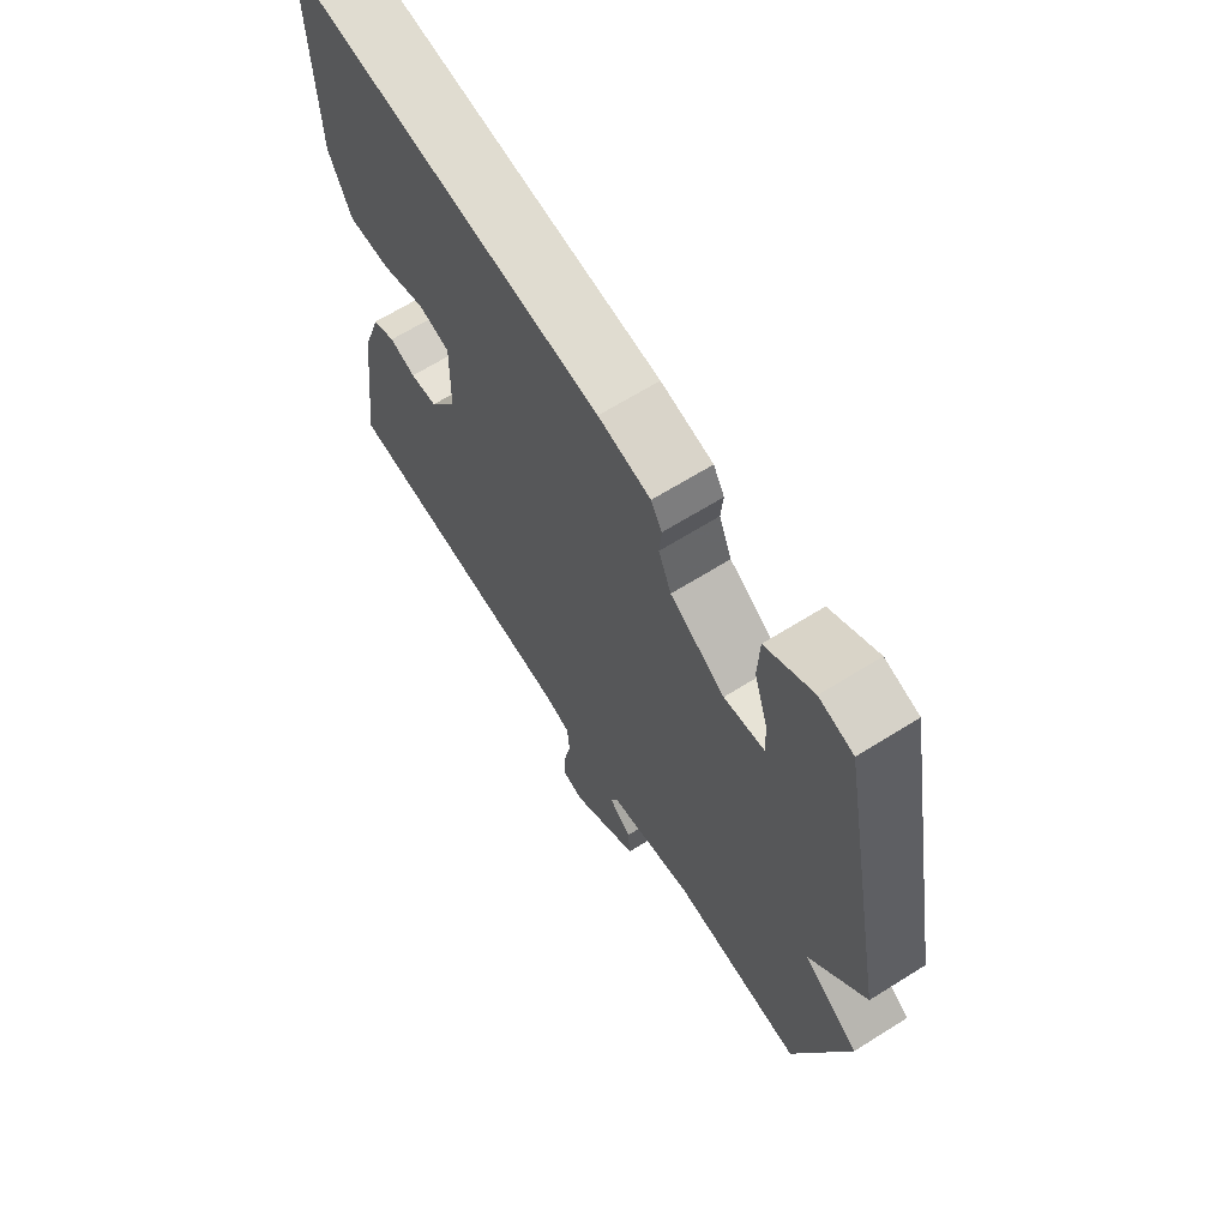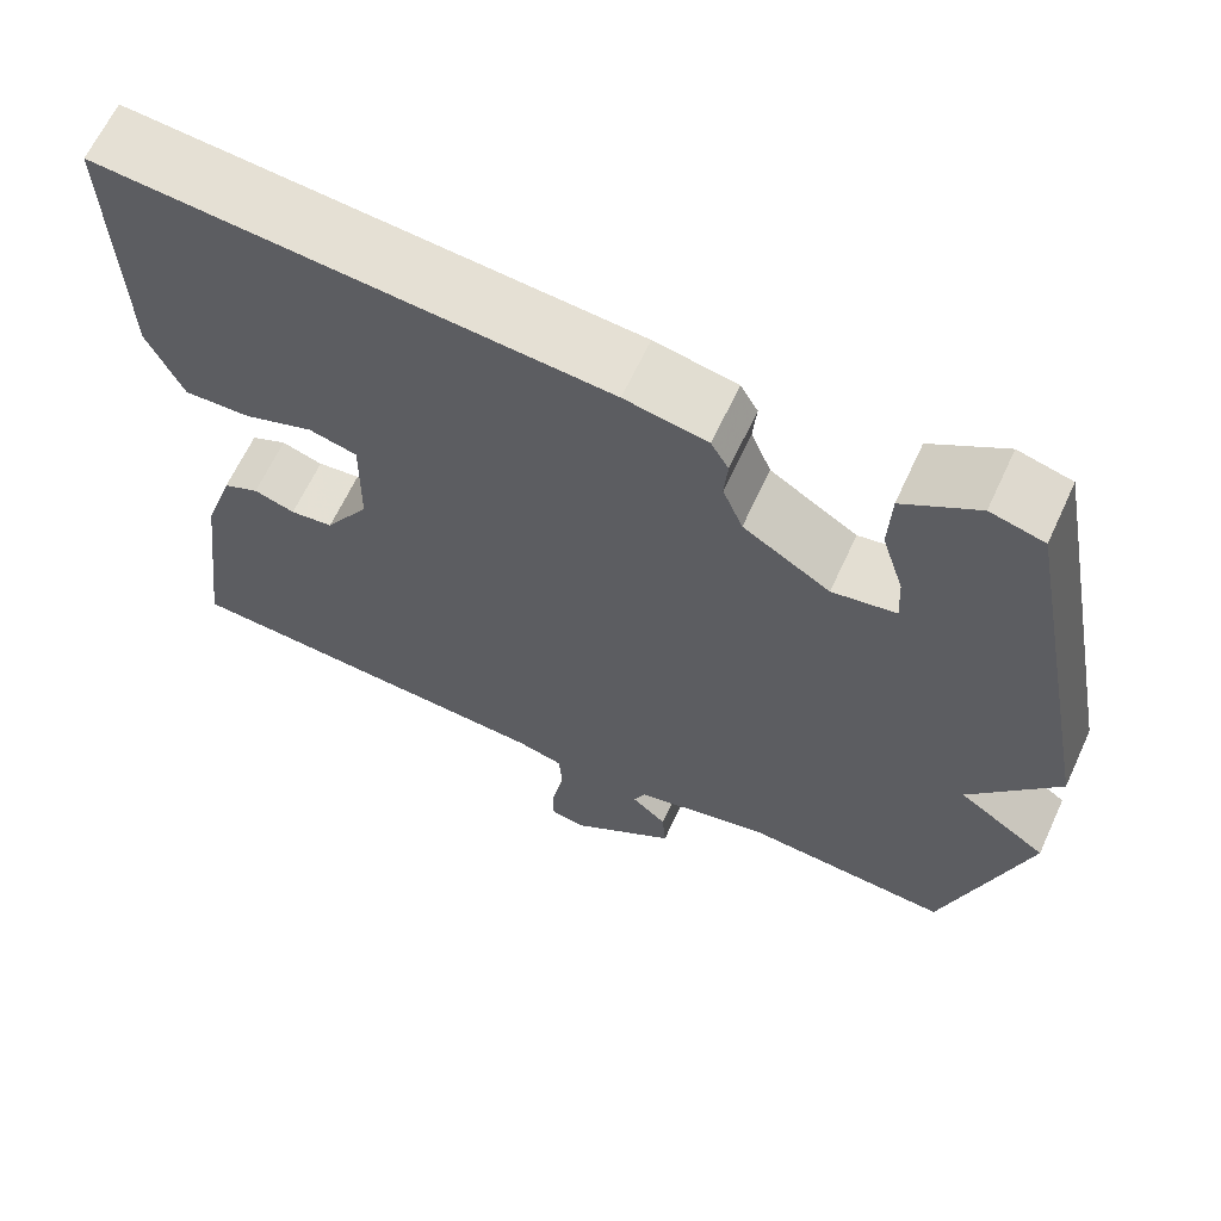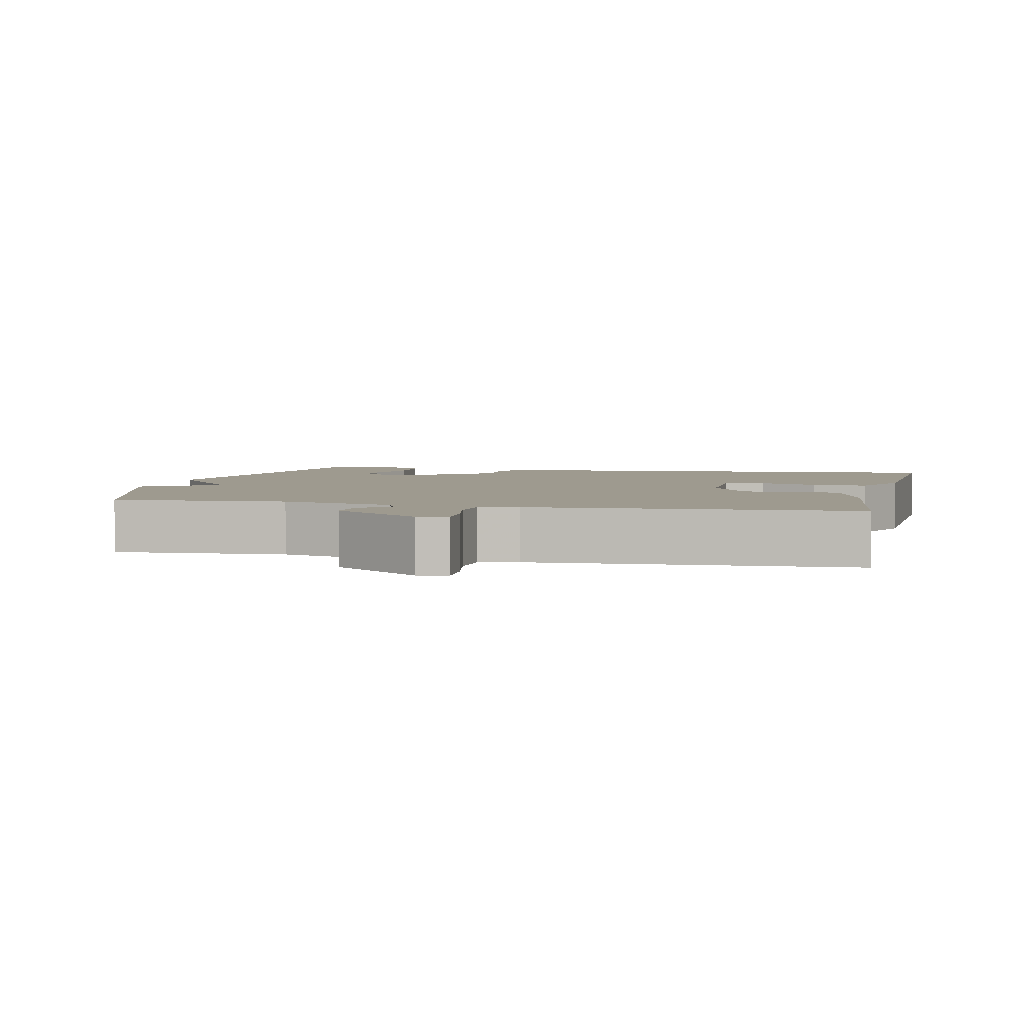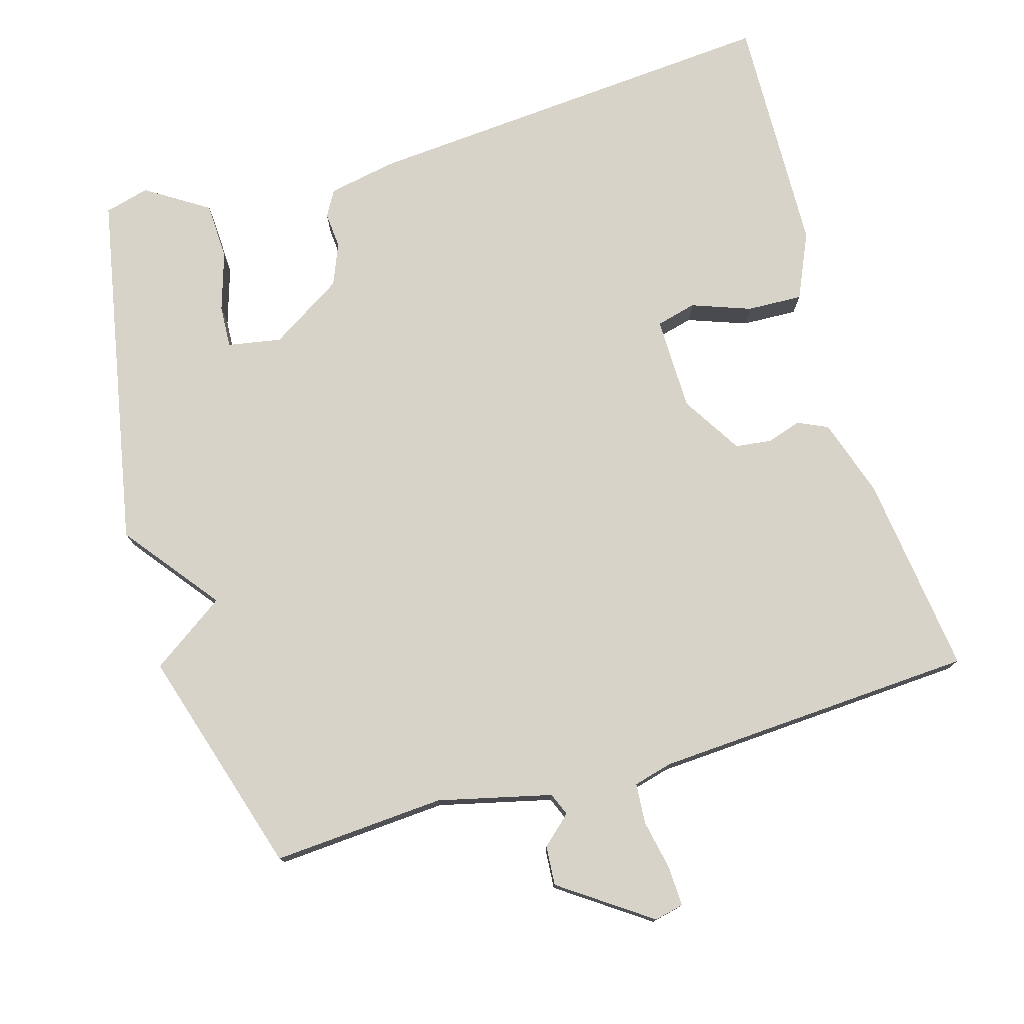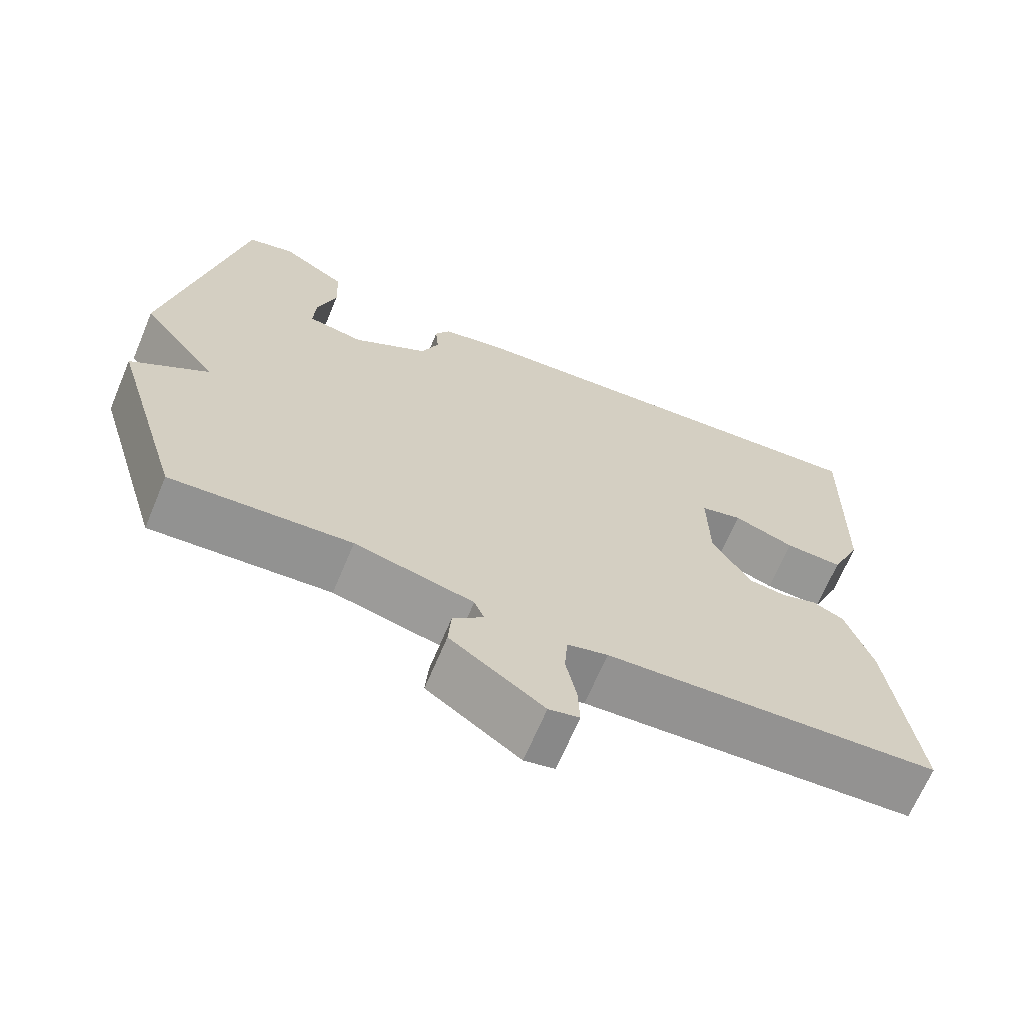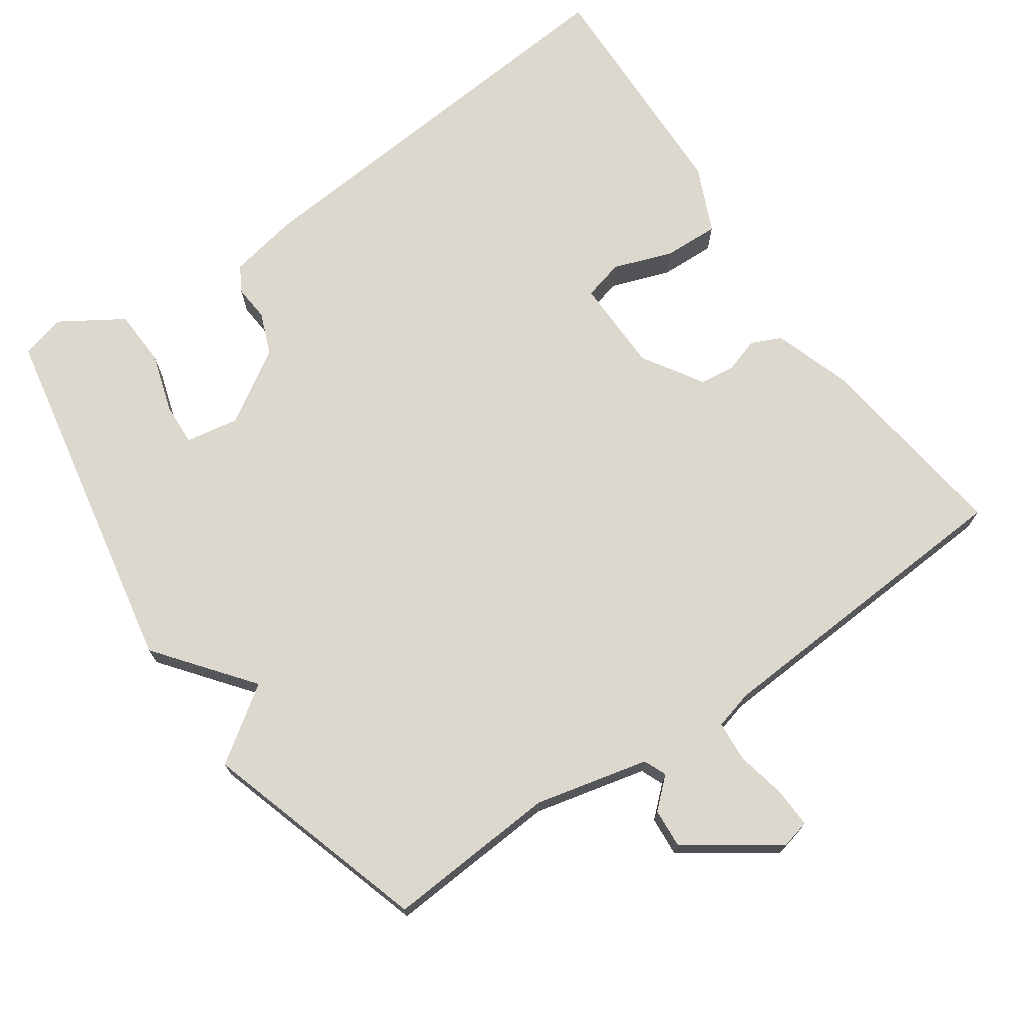
<metadata>
{"format":"obj","ext":"obj","renderer":"f3d","projection":"perspective","resolution":1024,"background":"white","views":[{"elev":66.3,"azim":57.9,"up":"+Z"},{"elev":64.5,"azim":24.8,"up":"+Z"},{"elev":3.8,"azim":-166.8,"up":"+Y"},{"elev":76.9,"azim":163.8,"up":"+Y"},{"elev":-67.5,"azim":157.2,"up":"+Z"},{"elev":72.2,"azim":145.2,"up":"+Y"}]}
</metadata>
<code>
v 0.5 0.07 0.5
v 0.594 0.07 0.01
v 0.493 0.07 -0.12
v 0.594 0.07 -0.19
v 0.5 0.07 -0.5
v 0.265 0.07 -0.484
v 0.11 0.07 -0.521
v 0.097 0.07 -0.552
v 0.137 0.07 -0.588
v 0.141 0.07 -0.642
v 0.019 0.07 -0.727
v -0.021 0.07 -0.718
v -0.019 0.07 -0.664
v -0.005 0.07 -0.595
v -0.009 0.07 -0.54
v -0.062 0.07 -0.526
v -0.5 0.07 -0.5
v -0.465 0.07 -0.226
v -0.43 0.07 -0.12
v -0.389 0.07 -0.101
v -0.342 0.07 -0.116
v -0.293 0.07 -0.11
v -0.242 0.07 -0.028
v -0.24 0.07 0.1
v -0.295 0.07 0.114
v -0.375 0.07 0.085
v -0.451 0.07 0.082
v -0.491 0.07 0.172
v -0.5 0.07 0.5
v 0.074 0.07 0.454
v 0.168 0.07 0.436
v 0.188 0.07 0.401
v 0.184 0.07 0.352
v 0.207 0.07 0.295
v 0.306 0.07 0.233
v 0.379 0.07 0.246
v 0.376 0.07 0.304
v 0.351 0.07 0.384
v 0.354 0.07 0.462
v 0.439 0.07 0.516
v 0.5 0 0.5
v 0.594 0 0.01
v 0.493 0 -0.12
v 0.594 0 -0.19
v 0.5 0 -0.5
v 0.265 0 -0.484
v 0.11 0 -0.521
v 0.097 0 -0.552
v 0.137 0 -0.588
v 0.141 0 -0.642
v 0.019 0 -0.727
v -0.021 0 -0.718
v -0.019 0 -0.664
v -0.005 0 -0.595
v -0.009 0 -0.54
v -0.062 0 -0.526
v -0.5 0 -0.5
v -0.465 0 -0.226
v -0.43 0 -0.12
v -0.389 0 -0.101
v -0.342 0 -0.116
v -0.293 0 -0.11
v -0.242 0 -0.028
v -0.24 0 0.1
v -0.295 0 0.114
v -0.375 0 0.085
v -0.451 0 0.082
v -0.491 0 0.172
v -0.5 0 0.5
v 0.074 0 0.454
v 0.168 0 0.436
v 0.188 0 0.401
v 0.184 0 0.352
v 0.207 0 0.295
v 0.306 0 0.233
v 0.379 0 0.246
v 0.376 0 0.304
v 0.351 0 0.384
v 0.354 0 0.462
v 0.439 0 0.516
f 40 1 2
f 39 40 2
f 38 39 2
f 37 38 2
f 36 37 2 3
f 35 36 3
f 34 35 3
f 31 32 33
f 30 31 33
f 29 30 33
f 28 29 33
f 27 28 33
f 26 27 33
f 25 26 33
f 24 25 33 34
f 23 24 34 3
f 19 20 21
f 18 19 21
f 17 18 21
f 16 17 21
f 15 16 21 22
f 12 13 14
f 11 12 14
f 10 11 14
f 9 10 14
f 8 9 14
f 7 8 14 15
f 23 3 4
f 22 23 4
f 15 22 4
f 7 15 4
f 6 7 4
f 4 5 6
f 42 41 80
f 42 80 79
f 42 79 78
f 42 78 77
f 43 42 77 76
f 43 76 75
f 43 75 74
f 73 72 71
f 73 71 70
f 73 70 69
f 73 69 68
f 73 68 67
f 73 67 66
f 73 66 65
f 74 73 65 64
f 43 74 64 63
f 61 60 59
f 61 59 58
f 61 58 57
f 61 57 56
f 62 61 56 55
f 54 53 52
f 54 52 51
f 54 51 50
f 54 50 49
f 54 49 48
f 55 54 48 47
f 44 43 63
f 44 63 62
f 44 62 55
f 44 55 47
f 44 47 46
f 46 45 44
f 1 41 42 2
f 2 42 43 3
f 3 43 44 4
f 4 44 45 5
f 5 45 46 6
f 6 46 47 7
f 7 47 48 8
f 8 48 49 9
f 9 49 50 10
f 10 50 51 11
f 11 51 52 12
f 12 52 53 13
f 13 53 54 14
f 14 54 55 15
f 15 55 56 16
f 16 56 57 17
f 17 57 58 18
f 18 58 59 19
f 19 59 60 20
f 20 60 61 21
f 21 61 62 22
f 22 62 63 23
f 23 63 64 24
f 24 64 65 25
f 25 65 66 26
f 26 66 67 27
f 27 67 68 28
f 28 68 69 29
f 29 69 70 30
f 30 70 71 31
f 31 71 72 32
f 32 72 73 33
f 33 73 74 34
f 34 74 75 35
f 35 75 76 36
f 36 76 77 37
f 37 77 78 38
f 38 78 79 39
f 39 79 80 40
f 40 80 41 1

</code>
